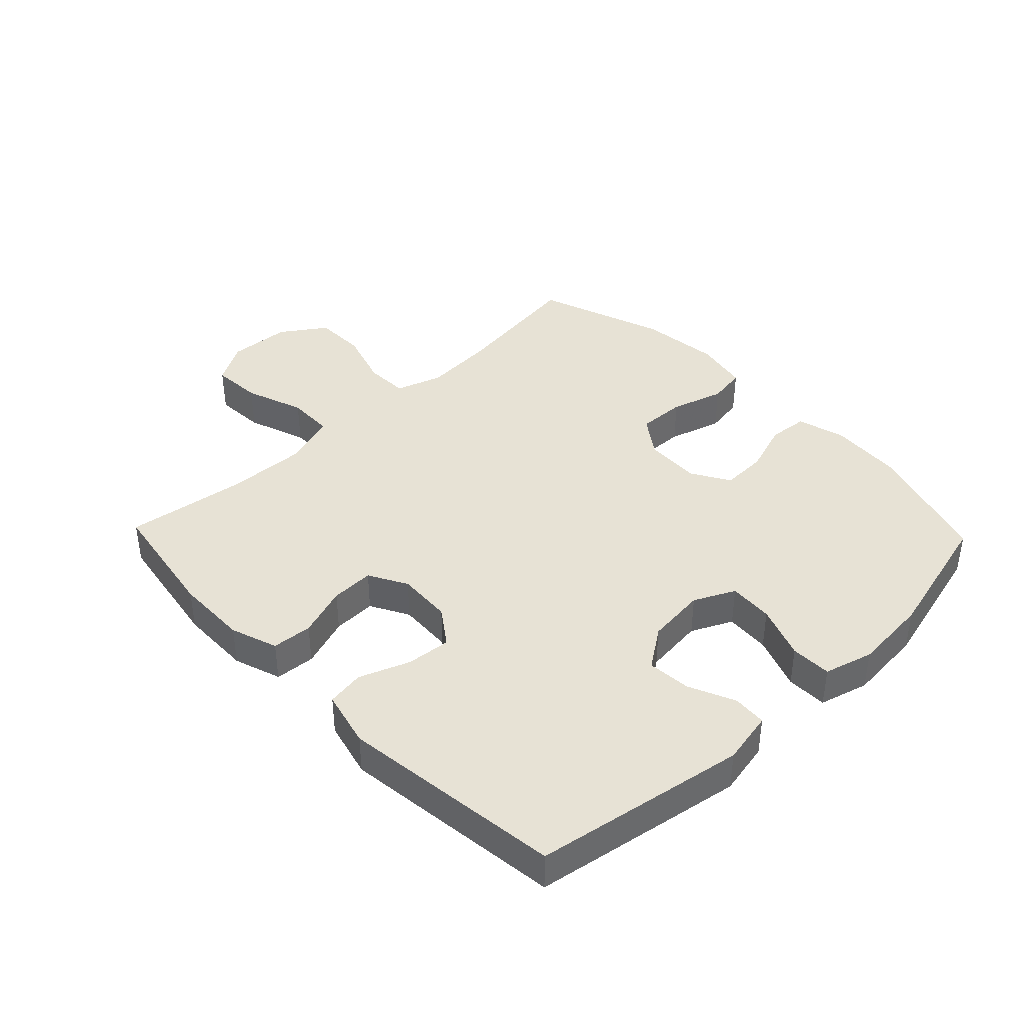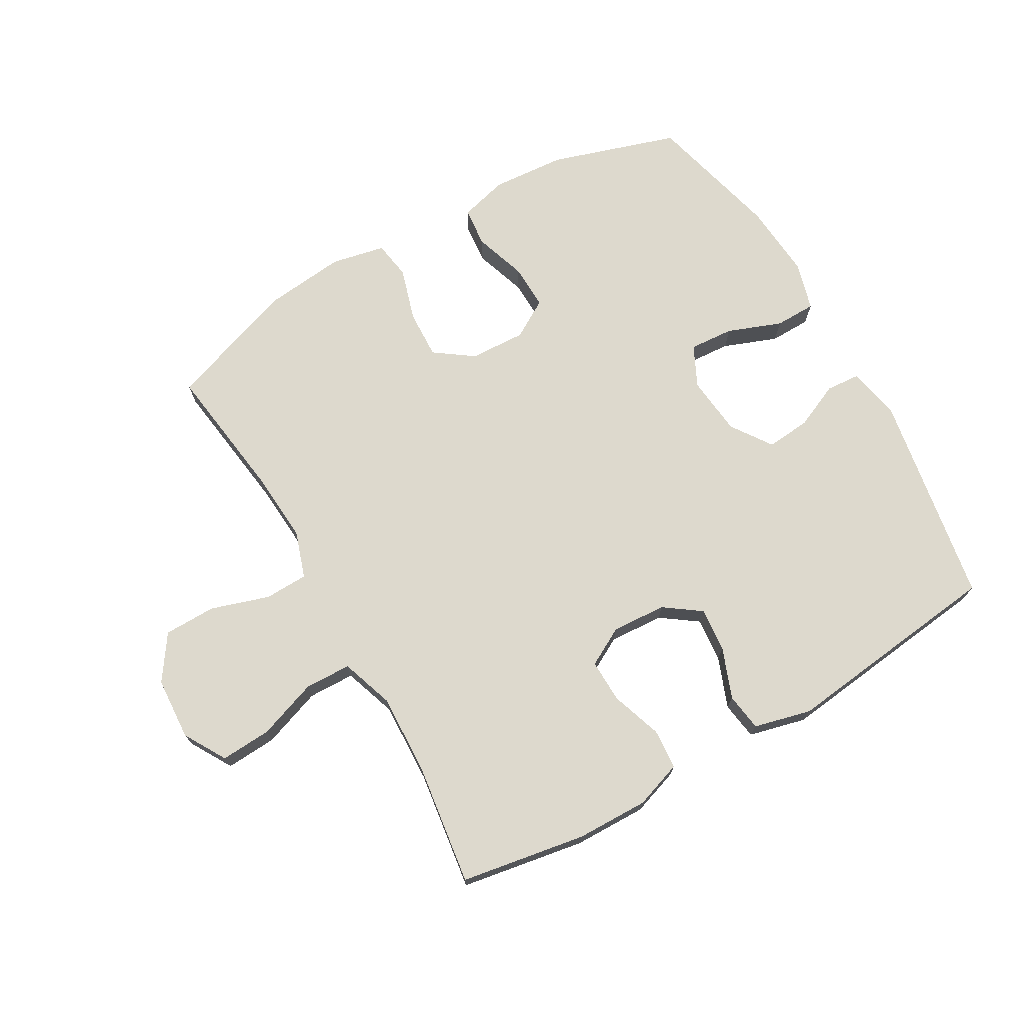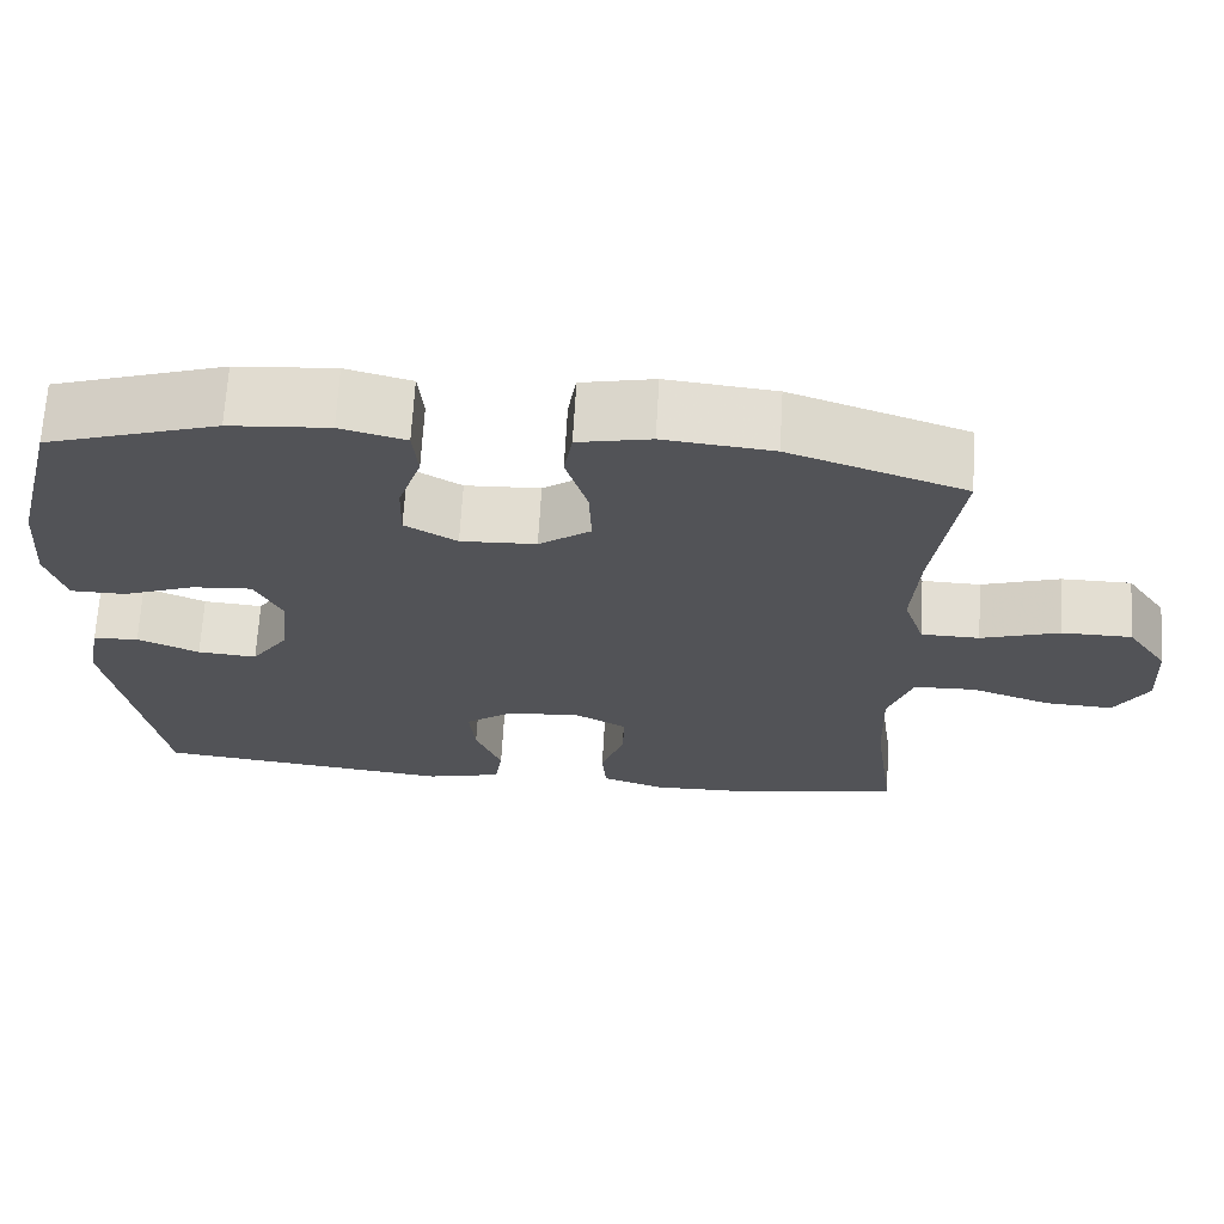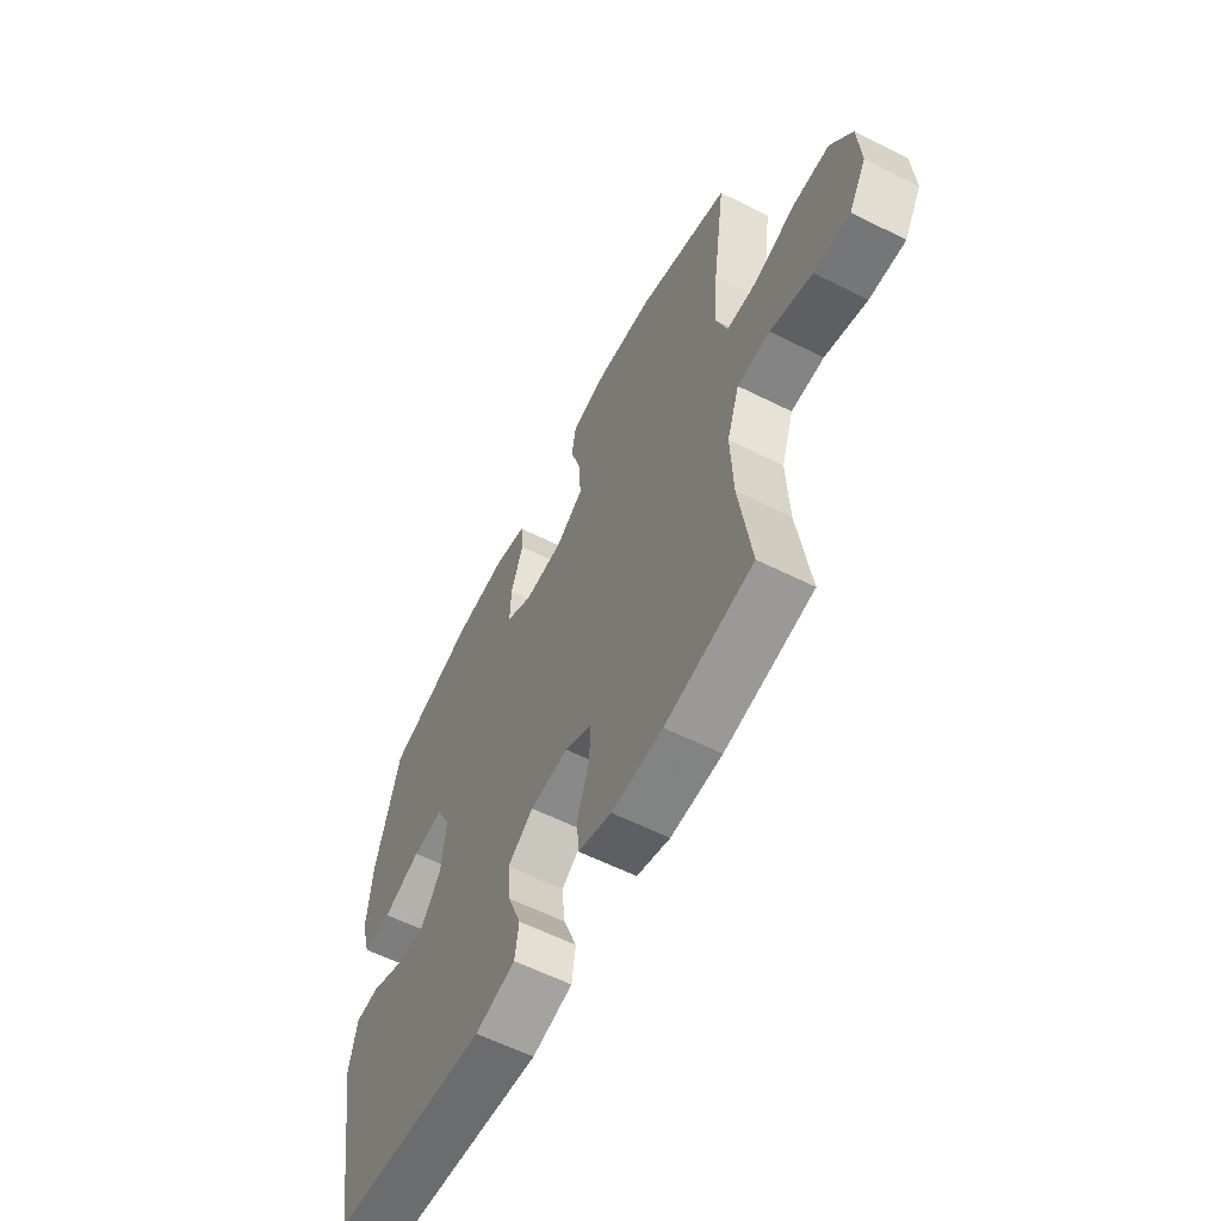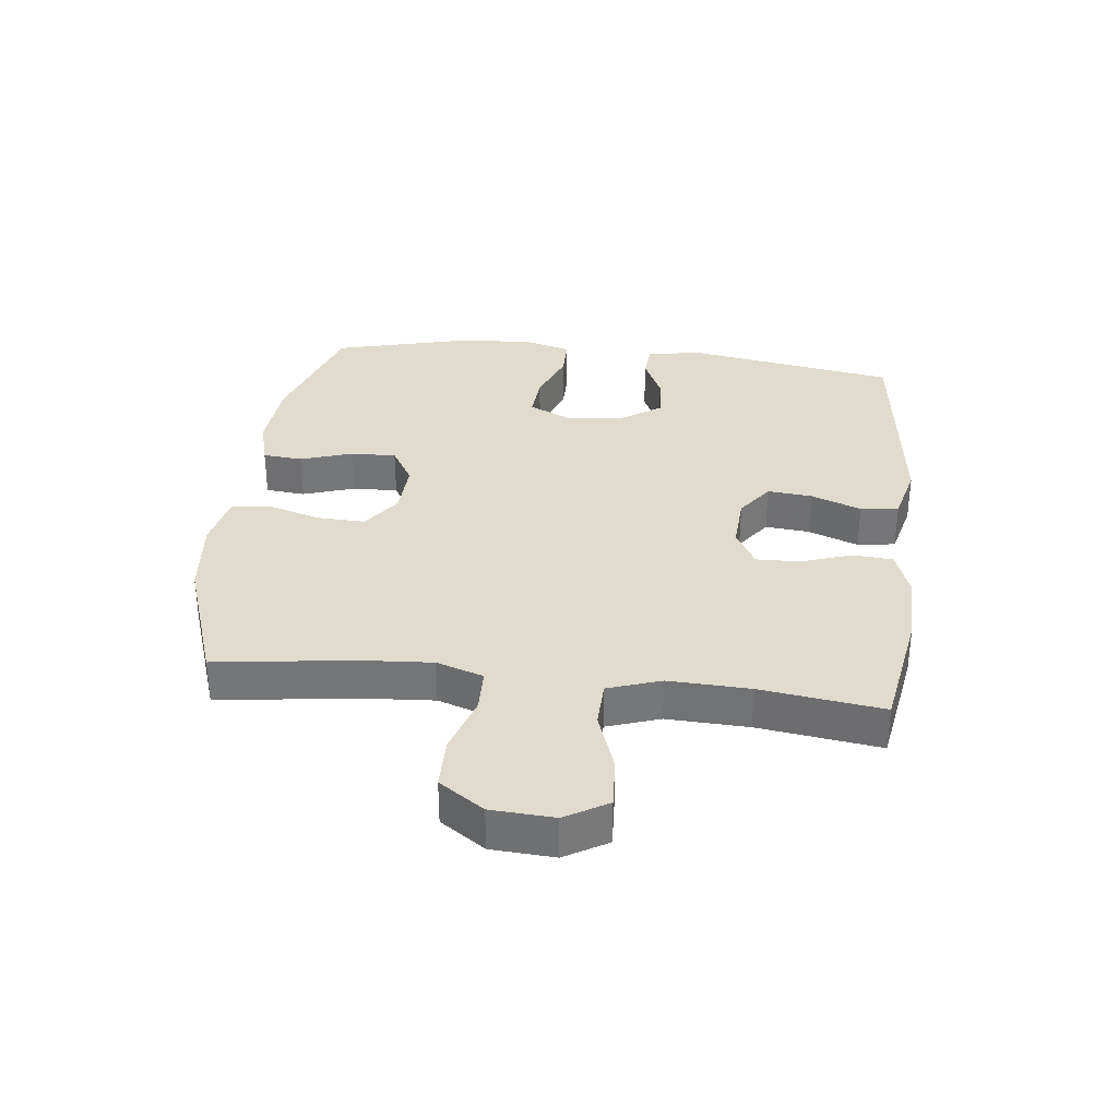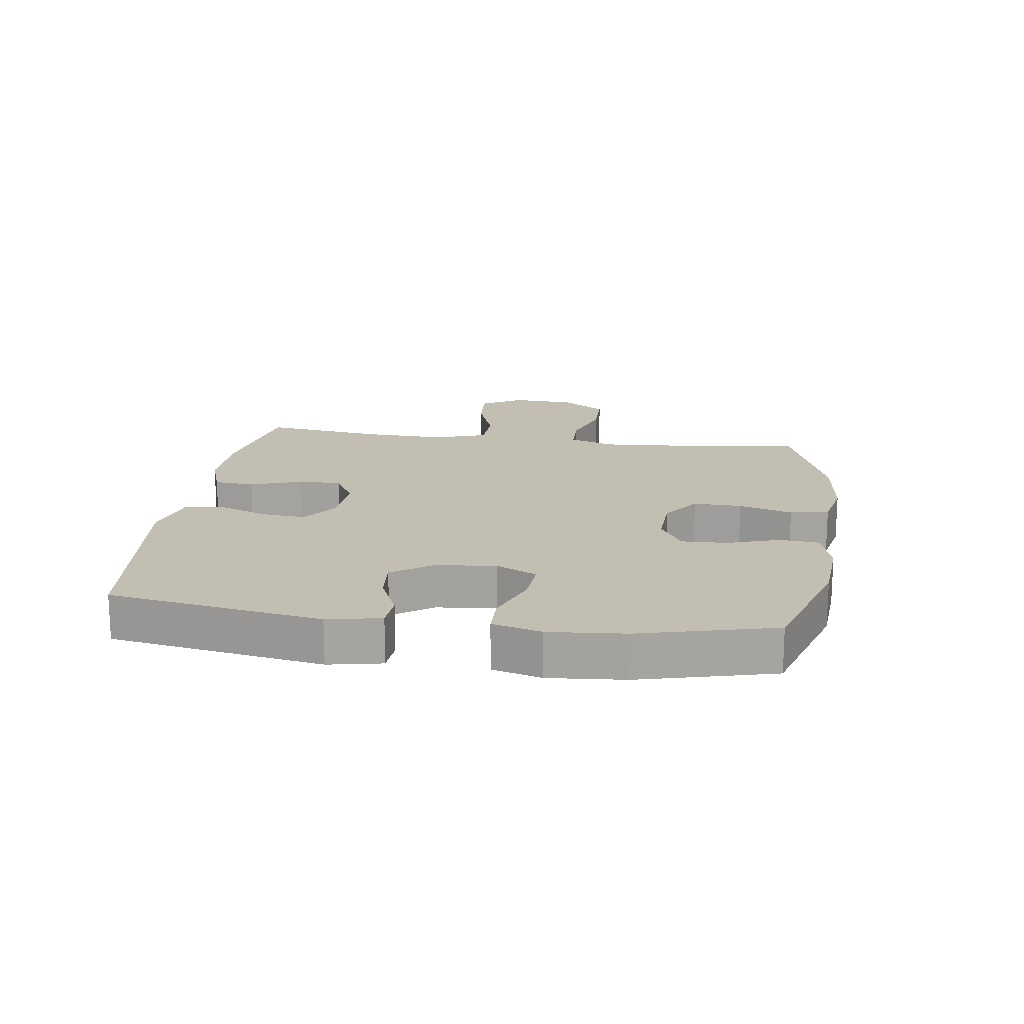
<metadata>
{"format":"obj","ext":"obj","renderer":"f3d","projection":"perspective","resolution":1024,"background":"white","views":[{"elev":40.3,"azim":-133.8,"up":"+Y"},{"elev":72.0,"azim":150.2,"up":"+Y"},{"elev":67.7,"azim":3.3,"up":"+Z"},{"elev":-60.0,"azim":62.8,"up":"+Z"},{"elev":33.3,"azim":96.6,"up":"+Y"},{"elev":17.1,"azim":-82.0,"up":"+Y"}]}
</metadata>
<code>
v 0.5 0.07 0.5
v 0.47 0.07 0.28
v 0.462 0.07 0.164
v 0.487 0.07 0.089
v 0.557 0.07 0.087
v 0.651 0.07 0.117
v 0.735 0.07 0.116
v 0.784 0.07 0.044
v 0.79 0.07 -0.057
v 0.75 0.07 -0.125
v 0.668 0.07 -0.12
v 0.572 0.07 -0.086
v 0.497 0.07 -0.088
v 0.468 0.07 -0.173
v 0.473 0.07 -0.304
v 0.5 0.07 -0.5
v 0.299 0.07 -0.534
v 0.182 0.07 -0.536
v 0.106 0.07 -0.51
v 0.101 0.07 -0.445
v 0.129 0.07 -0.363
v 0.131 0.07 -0.293
v 0.069 0.07 -0.259
v -0.019 0.07 -0.264
v -0.078 0.07 -0.306
v -0.071 0.07 -0.378
v -0.04 0.07 -0.459
v -0.049 0.07 -0.52
v -0.141 0.07 -0.543
v -0.5 0.07 -0.5
v -0.558 0.07 -0.158
v -0.541 0.07 -0.072
v -0.486 0.07 -0.068
v -0.412 0.07 -0.101
v -0.341 0.07 -0.107
v -0.296 0.07 -0.042
v -0.286 0.07 0.054
v -0.318 0.07 0.12
v -0.39 0.07 0.115
v -0.477 0.07 0.082
v -0.543 0.07 0.083
v -0.565 0.07 0.162
v -0.555 0.07 0.284
v -0.5 0.07 0.5
v -0.295 0.07 0.565
v -0.176 0.07 0.574
v -0.098 0.07 0.553
v -0.092 0.07 0.489
v -0.12 0.07 0.405
v -0.122 0.07 0.332
v -0.06 0.07 0.295
v 0.03 0.07 0.299
v 0.092 0.07 0.343
v 0.089 0.07 0.421
v 0.063 0.07 0.507
v 0.073 0.07 0.569
v 0.16 0.07 0.587
v 0.29 0.07 0.573
v 0.5 0 0.5
v 0.47 0 0.28
v 0.462 0 0.164
v 0.487 0 0.089
v 0.557 0 0.087
v 0.651 0 0.117
v 0.735 0 0.116
v 0.784 0 0.044
v 0.79 0 -0.057
v 0.75 0 -0.125
v 0.668 0 -0.12
v 0.572 0 -0.086
v 0.497 0 -0.088
v 0.468 0 -0.173
v 0.473 0 -0.304
v 0.5 0 -0.5
v 0.299 0 -0.534
v 0.182 0 -0.536
v 0.106 0 -0.51
v 0.101 0 -0.445
v 0.129 0 -0.363
v 0.131 0 -0.293
v 0.069 0 -0.259
v -0.019 0 -0.264
v -0.078 0 -0.306
v -0.071 0 -0.378
v -0.04 0 -0.459
v -0.049 0 -0.52
v -0.141 0 -0.543
v -0.5 0 -0.5
v -0.558 0 -0.158
v -0.541 0 -0.072
v -0.486 0 -0.068
v -0.412 0 -0.101
v -0.341 0 -0.107
v -0.296 0 -0.042
v -0.286 0 0.054
v -0.318 0 0.12
v -0.39 0 0.115
v -0.477 0 0.082
v -0.543 0 0.083
v -0.565 0 0.162
v -0.555 0 0.284
v -0.5 0 0.5
v -0.295 0 0.565
v -0.176 0 0.574
v -0.098 0 0.553
v -0.092 0 0.489
v -0.12 0 0.405
v -0.122 0 0.332
v -0.06 0 0.295
v 0.03 0 0.299
v 0.092 0 0.343
v 0.089 0 0.421
v 0.063 0 0.507
v 0.073 0 0.569
v 0.16 0 0.587
v 0.29 0 0.573
f 58 1 2
f 57 58 2
f 56 57 2
f 55 56 2
f 54 55 2
f 53 54 2 3
f 52 53 3 4
f 51 52 4
f 47 48 49
f 46 47 49
f 45 46 49
f 44 45 49
f 43 44 49
f 42 43 49
f 41 42 49
f 40 41 49
f 39 40 49
f 38 39 49 50
f 37 38 50 51
f 32 33 34
f 31 32 34
f 30 31 34
f 29 30 34
f 28 29 34
f 27 28 34
f 26 27 34
f 25 26 34 35
f 24 25 35 36
f 19 20 21
f 18 19 21
f 17 18 21
f 16 17 21
f 15 16 21
f 14 15 21 22
f 13 14 22 23
f 10 11 12
f 9 10 12
f 8 9 12
f 7 8 12
f 6 7 12
f 5 6 12
f 4 5 12 13
f 36 37 51
f 24 36 51
f 23 24 51
f 13 23 51
f 4 13 51
f 60 59 116
f 60 116 115
f 60 115 114
f 60 114 113
f 60 113 112
f 61 60 112 111
f 62 61 111 110
f 62 110 109
f 107 106 105
f 107 105 104
f 107 104 103
f 107 103 102
f 107 102 101
f 107 101 100
f 107 100 99
f 107 99 98
f 107 98 97
f 108 107 97 96
f 109 108 96 95
f 92 91 90
f 92 90 89
f 92 89 88
f 92 88 87
f 92 87 86
f 92 86 85
f 92 85 84
f 93 92 84 83
f 94 93 83 82
f 79 78 77
f 79 77 76
f 79 76 75
f 79 75 74
f 79 74 73
f 80 79 73 72
f 81 80 72 71
f 70 69 68
f 70 68 67
f 70 67 66
f 70 66 65
f 70 65 64
f 70 64 63
f 71 70 63 62
f 109 95 94
f 109 94 82
f 109 82 81
f 109 81 71
f 109 71 62
f 1 59 60 2
f 2 60 61 3
f 3 61 62 4
f 4 62 63 5
f 5 63 64 6
f 6 64 65 7
f 7 65 66 8
f 8 66 67 9
f 9 67 68 10
f 10 68 69 11
f 11 69 70 12
f 12 70 71 13
f 13 71 72 14
f 14 72 73 15
f 15 73 74 16
f 16 74 75 17
f 17 75 76 18
f 18 76 77 19
f 19 77 78 20
f 20 78 79 21
f 21 79 80 22
f 22 80 81 23
f 23 81 82 24
f 24 82 83 25
f 25 83 84 26
f 26 84 85 27
f 27 85 86 28
f 28 86 87 29
f 29 87 88 30
f 30 88 89 31
f 31 89 90 32
f 32 90 91 33
f 33 91 92 34
f 34 92 93 35
f 35 93 94 36
f 36 94 95 37
f 37 95 96 38
f 38 96 97 39
f 39 97 98 40
f 40 98 99 41
f 41 99 100 42
f 42 100 101 43
f 43 101 102 44
f 44 102 103 45
f 45 103 104 46
f 46 104 105 47
f 47 105 106 48
f 48 106 107 49
f 49 107 108 50
f 50 108 109 51
f 51 109 110 52
f 52 110 111 53
f 53 111 112 54
f 54 112 113 55
f 55 113 114 56
f 56 114 115 57
f 57 115 116 58
f 58 116 59 1

</code>
